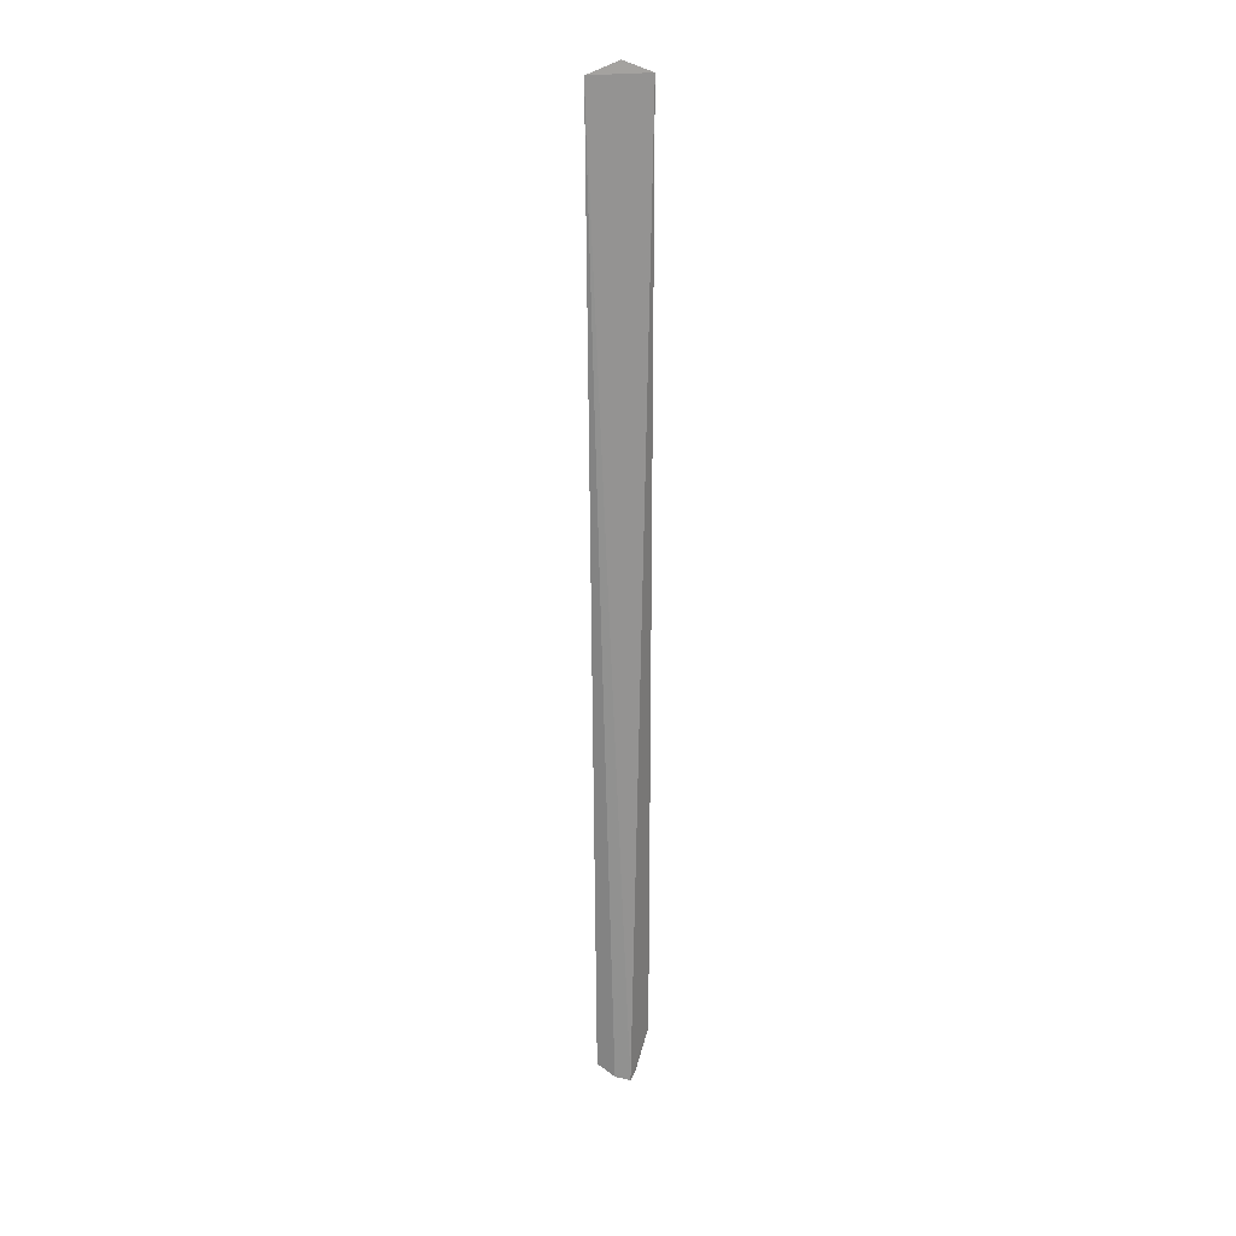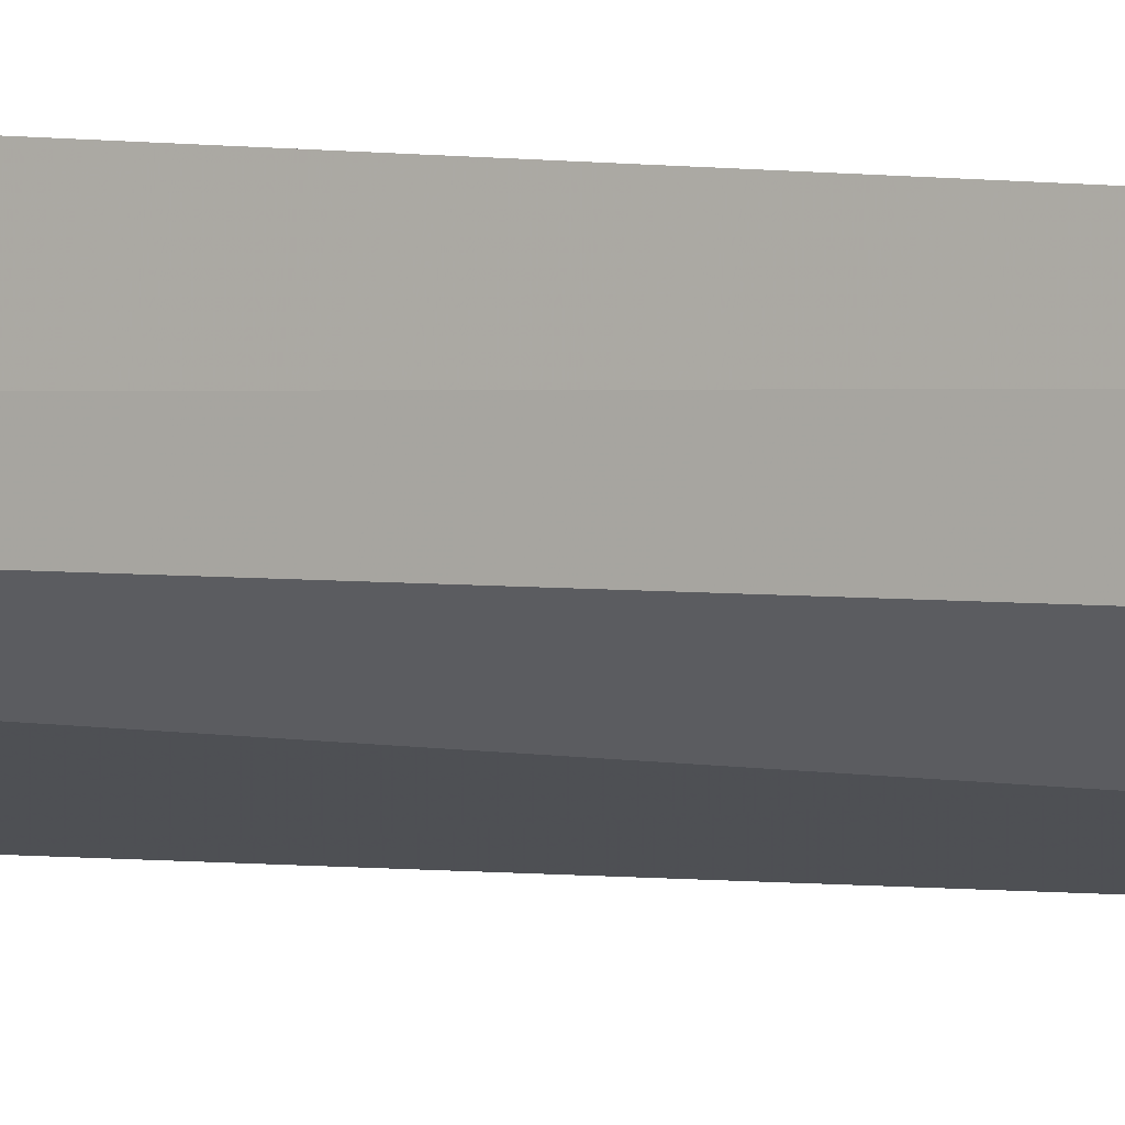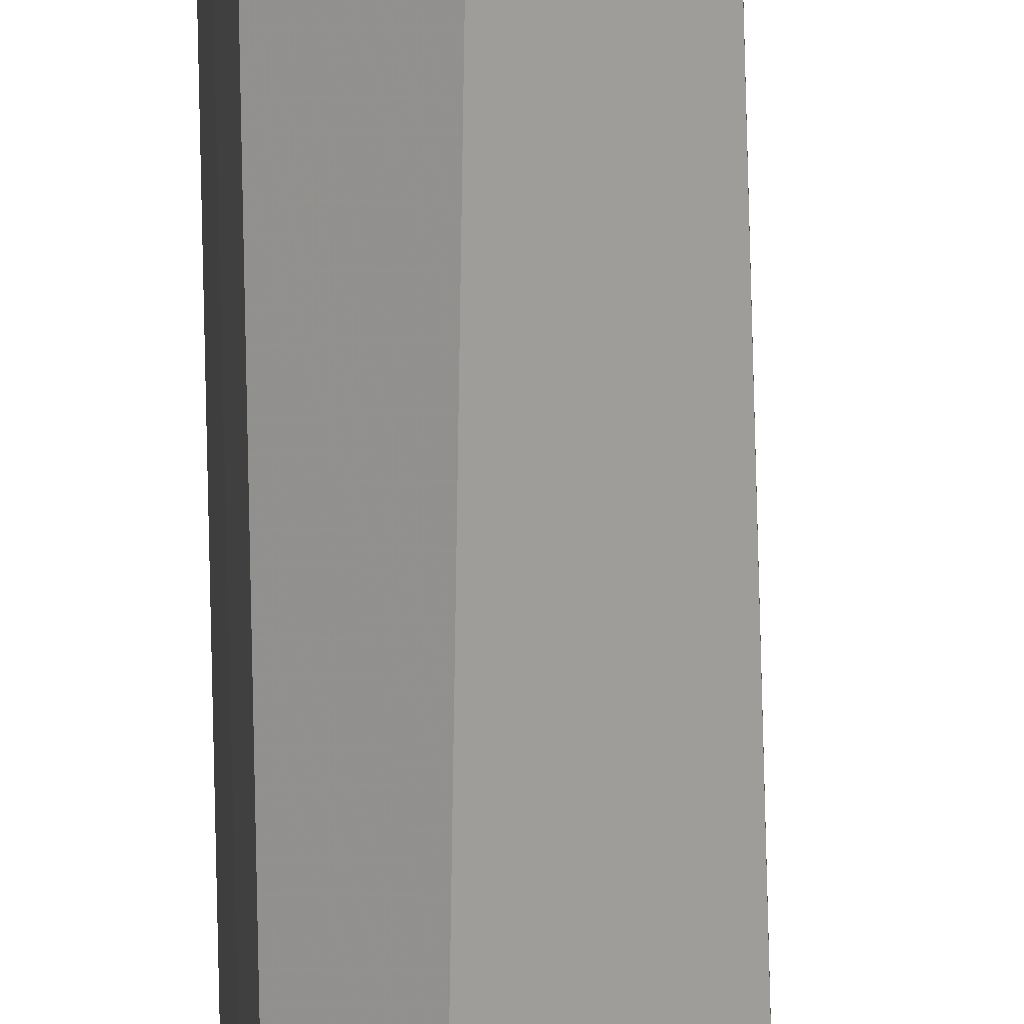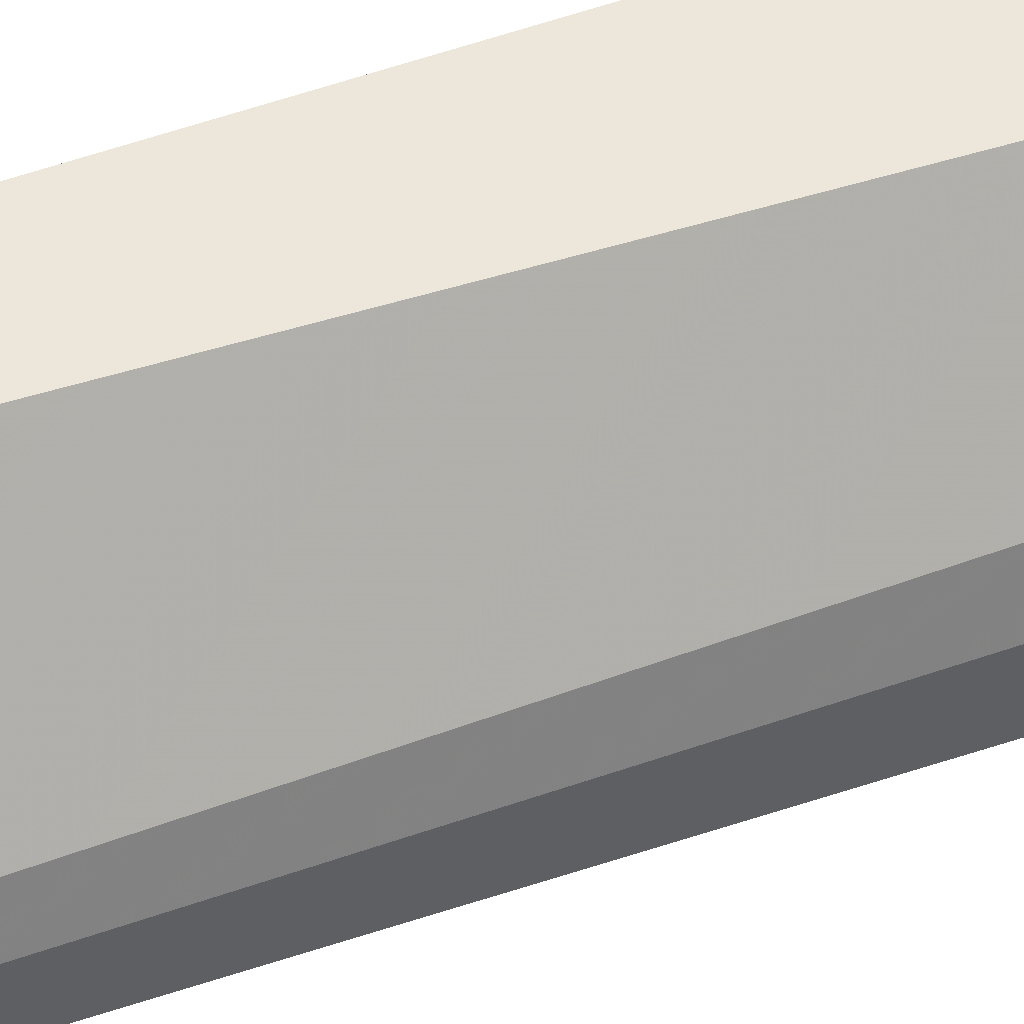
<metadata>
{"format":"obj","ext":"obj","renderer":"f3d","projection":"perspective","resolution":1024,"background":"white","views":[{"elev":24.9,"azim":110.2,"up":"+Z"},{"elev":-1.8,"azim":-134.3,"up":"+Y"},{"elev":-77.2,"azim":1.0,"up":"+Y"},{"elev":47.7,"azim":68.1,"up":"+Y"}]}
</metadata>
<code>
v -0.08857 -0.08717 0.3078
v -0.08004 -0.07824 -0.4877
v -0.08363 -0.05039 -0.4996
v -0.117 -0.04708 0.3073
v -0.1135 -0.06815 -0.4537
v -0.07988 -0.06262 -0.4966
v -0.1138 -0.0695 0.2757
v -0.09302 -0.04932 -0.4956
v -0.1045 -0.06675 0.3167
v -0.1122 -0.06023 -0.4659
v -0.08939 -0.05841 -0.4939
v -0.1157 -0.04643 -0.4681
v -0.103 -0.07273 0.3069
v -0.1126 -0.06056 0.306
v -0.08934 -0.07371 -0.4819
f 1 3 4
f 5 2 1
f 6 1 2
f 6 3 1
f 7 5 1
f 7 4 5
f 9 1 4
f 11 6 2
f 11 10 8
f 11 8 3
f 11 3 6
f 12 4 3
f 12 3 8
f 12 8 10
f 12 10 5
f 12 5 4
f 13 7 1
f 13 1 9
f 14 9 4
f 14 4 7
f 14 13 9
f 14 7 13
f 15 2 5
f 15 5 10
f 15 11 2
f 15 10 11

</code>
